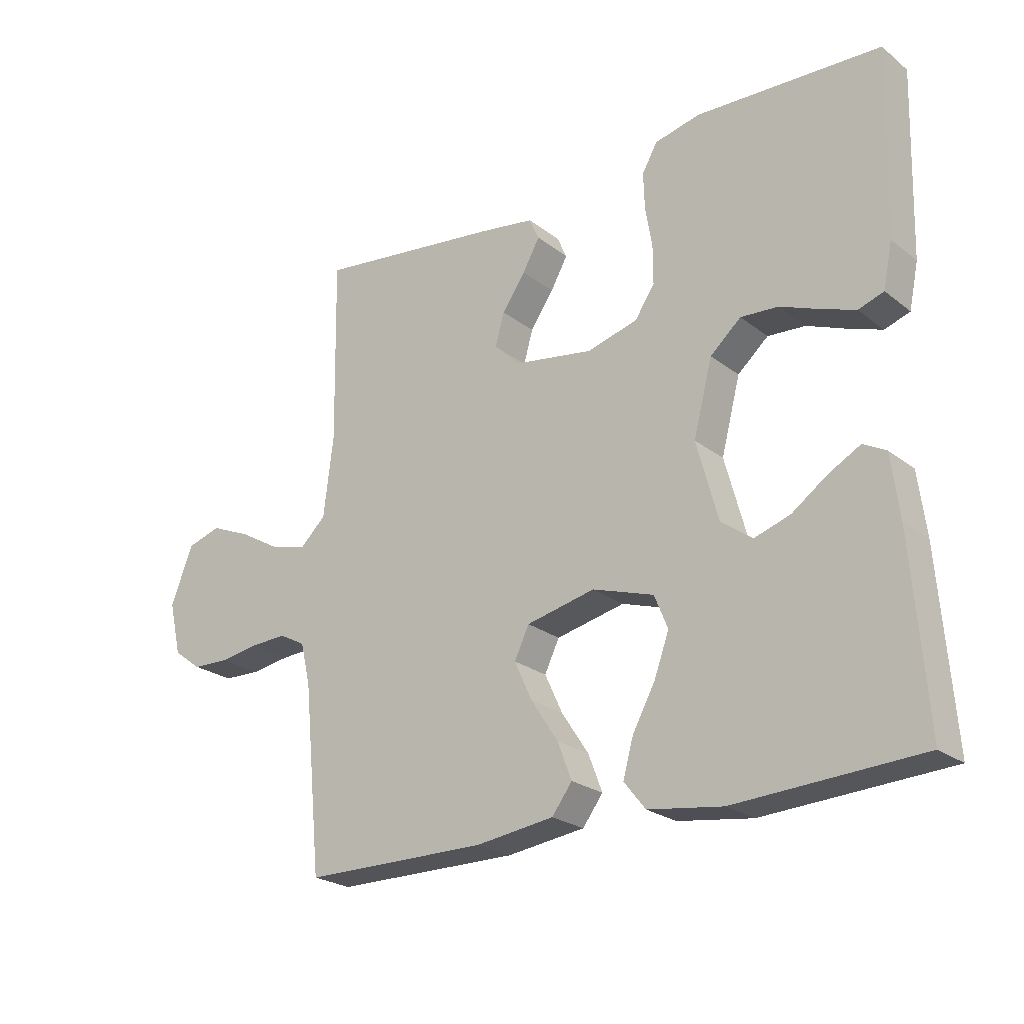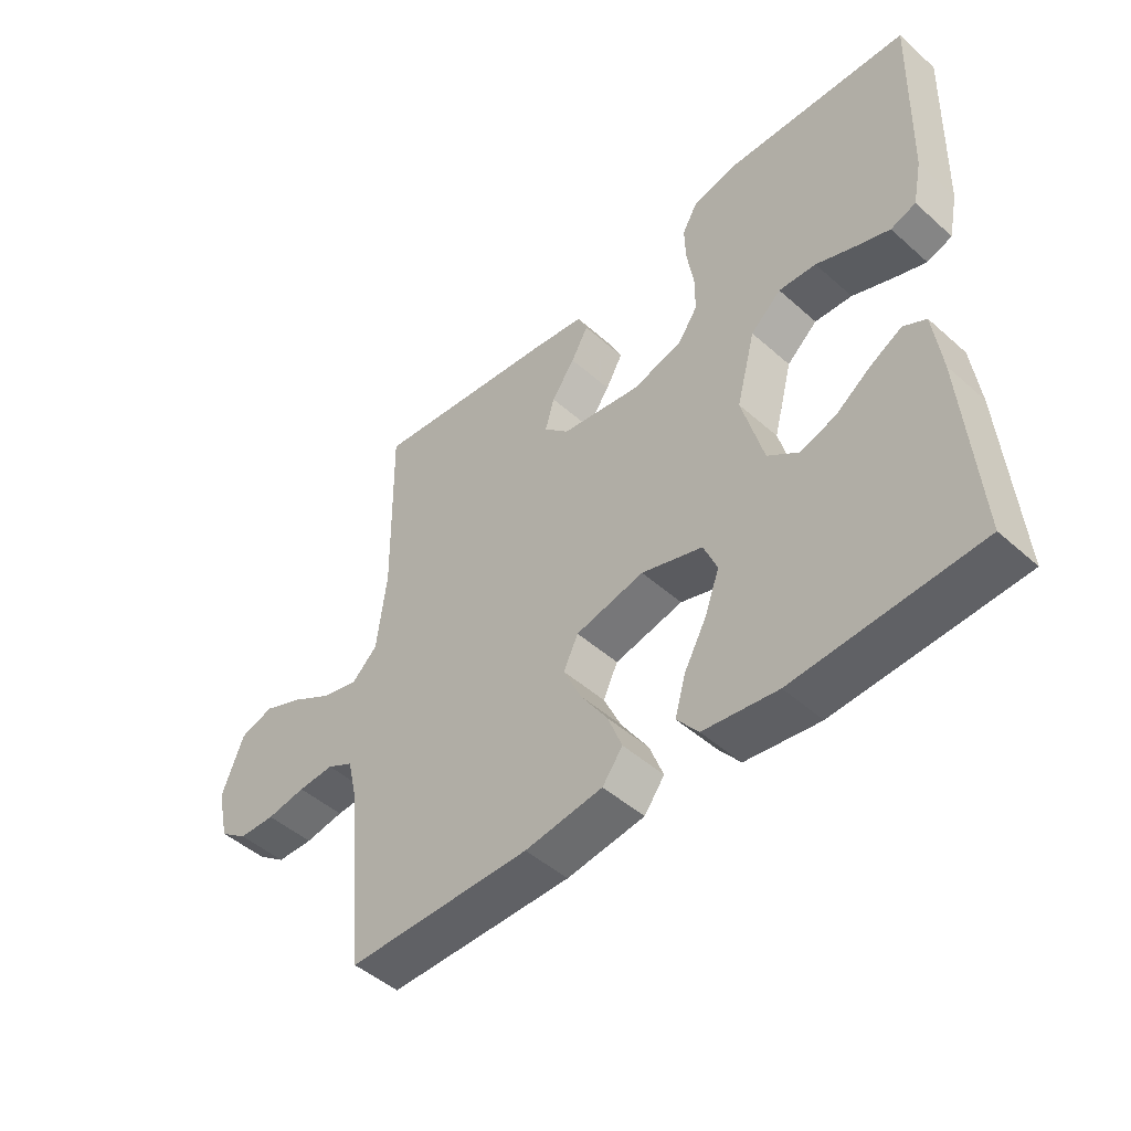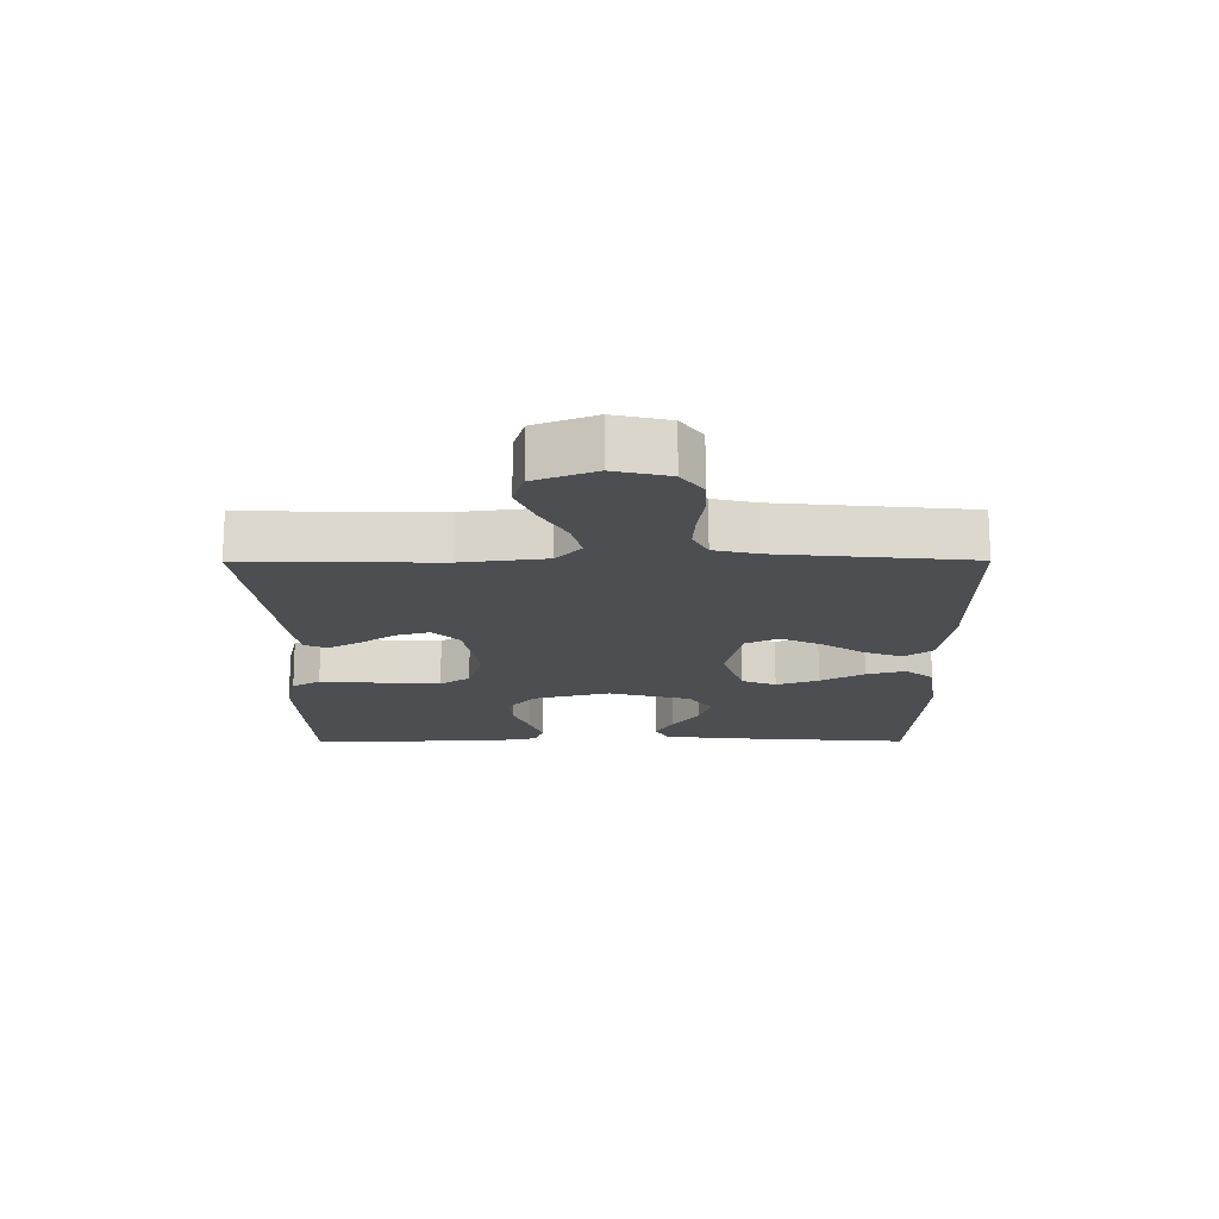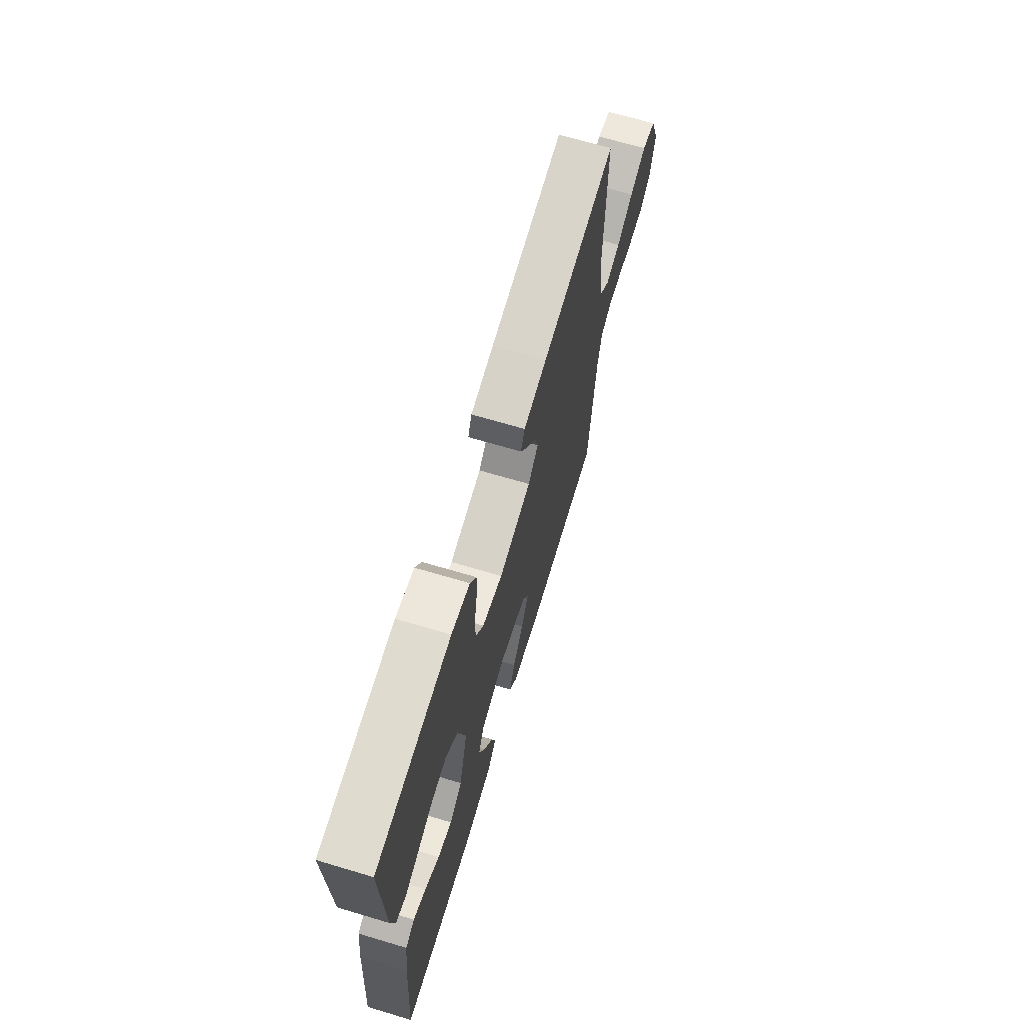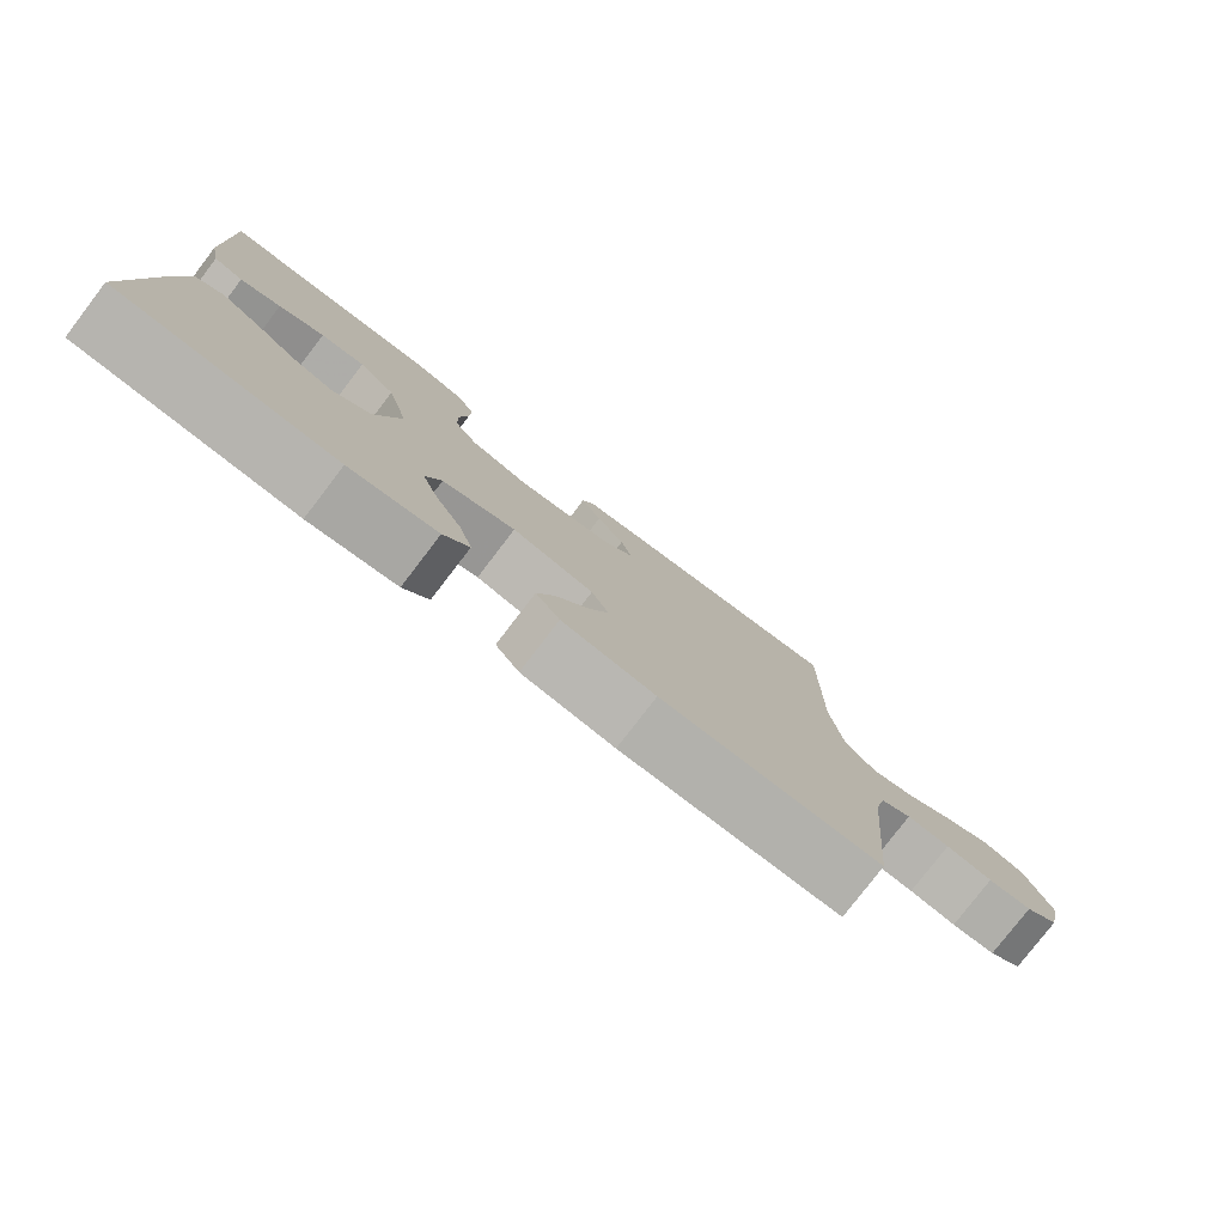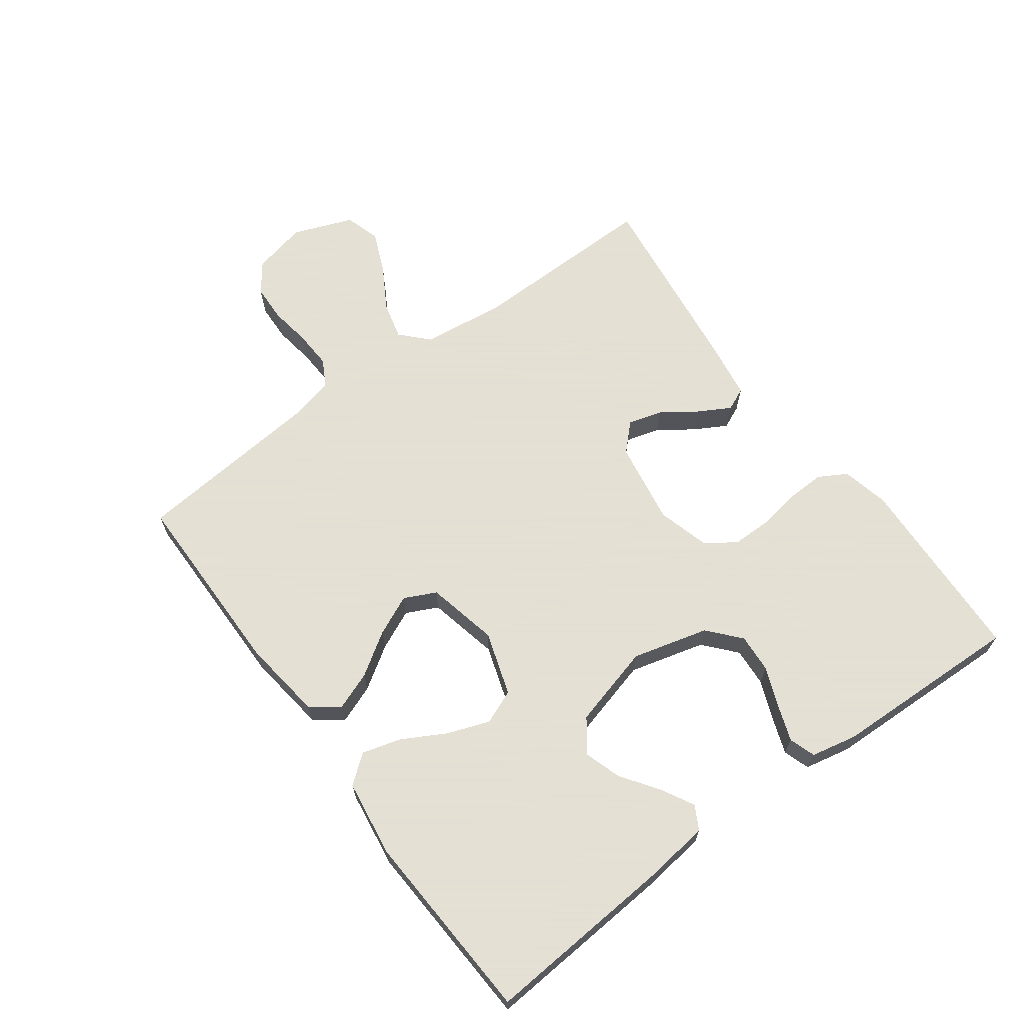
<metadata>
{"format":"obj","ext":"obj","renderer":"f3d","projection":"perspective","resolution":1024,"background":"white","views":[{"elev":-23.4,"azim":-142.0,"up":"+Z"},{"elev":-47.8,"azim":-134.8,"up":"+Z"},{"elev":-16.9,"azim":90.3,"up":"+Y"},{"elev":68.1,"azim":-73.4,"up":"+Z"},{"elev":-79.0,"azim":-37.5,"up":"+Z"},{"elev":66.2,"azim":-126.2,"up":"+Y"}]}
</metadata>
<code>
v 0.5 0.07 -0.5
v 0.2 0.07 -0.501
v 0.073 0.07 -0.484
v 0.04 0.07 -0.44
v 0.063 0.07 -0.38
v 0.107 0.07 -0.313
v 0.136 0.07 -0.25
v 0.112 0.07 -0.2
v 0 0.07 -0.175
v -0.1 0.07 -0.207
v -0.122 0.07 -0.261
v -0.098 0.07 -0.327
v -0.061 0.07 -0.395
v -0.044 0.07 -0.456
v -0.079 0.07 -0.5
v -0.2 0.07 -0.517
v -0.5 0.07 -0.5
v -0.477 0.07 -0.2
v -0.464 0.07 -0.098
v -0.427 0.07 -0.078
v -0.376 0.07 -0.106
v -0.318 0.07 -0.147
v -0.26 0.07 -0.166
v -0.209 0.07 -0.129
v -0.174 0.07 0
v -0.205 0.07 0.119
v -0.255 0.07 0.163
v -0.316 0.07 0.159
v -0.379 0.07 0.134
v -0.435 0.07 0.114
v -0.476 0.07 0.128
v -0.491 0.07 0.2
v -0.5 0.07 0.5
v -0.2 0.07 0.512
v -0.126 0.07 0.495
v -0.101 0.07 0.451
v -0.103 0.07 0.392
v -0.114 0.07 0.325
v -0.114 0.07 0.263
v -0.082 0.07 0.216
v 0 0.07 0.193
v 0.131 0.07 0.214
v 0.172 0.07 0.255
v 0.157 0.07 0.308
v 0.119 0.07 0.363
v 0.091 0.07 0.413
v 0.107 0.07 0.449
v 0.2 0.07 0.463
v 0.5 0.07 0.5
v 0.495 0.07 0.2
v 0.511 0.07 0.069
v 0.553 0.07 0.029
v 0.612 0.07 0.044
v 0.679 0.07 0.083
v 0.745 0.07 0.111
v 0.801 0.07 0.094
v 0.837 0.07 0
v 0.817 0.07 -0.086
v 0.771 0.07 -0.12
v 0.711 0.07 -0.122
v 0.647 0.07 -0.112
v 0.588 0.07 -0.109
v 0.545 0.07 -0.132
v 0.529 0.07 -0.2
v 0.5 0 -0.5
v 0.2 0 -0.501
v 0.073 0 -0.484
v 0.04 0 -0.44
v 0.063 0 -0.38
v 0.107 0 -0.313
v 0.136 0 -0.25
v 0.112 0 -0.2
v 0 0 -0.175
v -0.1 0 -0.207
v -0.122 0 -0.261
v -0.098 0 -0.327
v -0.061 0 -0.395
v -0.044 0 -0.456
v -0.079 0 -0.5
v -0.2 0 -0.517
v -0.5 0 -0.5
v -0.477 0 -0.2
v -0.464 0 -0.098
v -0.427 0 -0.078
v -0.376 0 -0.106
v -0.318 0 -0.147
v -0.26 0 -0.166
v -0.209 0 -0.129
v -0.174 0 0
v -0.205 0 0.119
v -0.255 0 0.163
v -0.316 0 0.159
v -0.379 0 0.134
v -0.435 0 0.114
v -0.476 0 0.128
v -0.491 0 0.2
v -0.5 0 0.5
v -0.2 0 0.512
v -0.126 0 0.495
v -0.101 0 0.451
v -0.103 0 0.392
v -0.114 0 0.325
v -0.114 0 0.263
v -0.082 0 0.216
v 0 0 0.193
v 0.131 0 0.214
v 0.172 0 0.255
v 0.157 0 0.308
v 0.119 0 0.363
v 0.091 0 0.413
v 0.107 0 0.449
v 0.2 0 0.463
v 0.5 0 0.5
v 0.495 0 0.2
v 0.511 0 0.069
v 0.553 0 0.029
v 0.612 0 0.044
v 0.679 0 0.083
v 0.745 0 0.111
v 0.801 0 0.094
v 0.837 0 0
v 0.817 0 -0.086
v 0.771 0 -0.12
v 0.711 0 -0.122
v 0.647 0 -0.112
v 0.588 0 -0.109
v 0.545 0 -0.132
v 0.529 0 -0.2
f 59 60 61
f 58 59 61
f 57 58 61
f 56 57 61
f 55 56 61
f 54 55 61
f 53 54 61
f 52 53 61 62
f 51 52 62 63
f 48 49 50
f 47 48 50
f 46 47 50
f 45 46 50
f 44 45 50
f 43 44 50 51
f 51 63 64
f 43 51 64
f 42 43 64
f 36 37 38
f 35 36 38
f 34 35 38
f 33 34 38
f 32 33 38
f 31 32 38
f 30 31 38
f 29 30 38
f 28 29 38
f 27 28 38 39
f 26 27 39 40
f 20 21 22
f 19 20 22
f 18 19 22
f 17 18 22
f 16 17 22
f 15 16 22
f 14 15 22
f 13 14 22
f 12 13 22
f 11 12 22 23
f 10 11 23 24
f 4 5 6
f 3 4 6
f 2 3 6
f 1 2 6
f 64 1 6
f 64 6 7
f 64 7 8
f 42 64 8
f 41 42 8
f 41 8 9
f 40 41 9
f 26 40 9
f 25 26 9
f 9 10 24 25
f 125 124 123
f 125 123 122
f 125 122 121
f 125 121 120
f 125 120 119
f 125 119 118
f 125 118 117
f 126 125 117 116
f 127 126 116 115
f 114 113 112
f 114 112 111
f 114 111 110
f 114 110 109
f 114 109 108
f 115 114 108 107
f 128 127 115
f 128 115 107
f 128 107 106
f 102 101 100
f 102 100 99
f 102 99 98
f 102 98 97
f 102 97 96
f 102 96 95
f 102 95 94
f 102 94 93
f 102 93 92
f 103 102 92 91
f 104 103 91 90
f 86 85 84
f 86 84 83
f 86 83 82
f 86 82 81
f 86 81 80
f 86 80 79
f 86 79 78
f 86 78 77
f 86 77 76
f 87 86 76 75
f 88 87 75 74
f 70 69 68
f 70 68 67
f 70 67 66
f 70 66 65
f 70 65 128
f 71 70 128
f 72 71 128
f 72 128 106
f 72 106 105
f 73 72 105
f 73 105 104
f 73 104 90
f 73 90 89
f 89 88 74 73
f 1 65 66 2
f 2 66 67 3
f 3 67 68 4
f 4 68 69 5
f 5 69 70 6
f 6 70 71 7
f 7 71 72 8
f 8 72 73 9
f 9 73 74 10
f 10 74 75 11
f 11 75 76 12
f 12 76 77 13
f 13 77 78 14
f 14 78 79 15
f 15 79 80 16
f 16 80 81 17
f 17 81 82 18
f 18 82 83 19
f 19 83 84 20
f 20 84 85 21
f 21 85 86 22
f 22 86 87 23
f 23 87 88 24
f 24 88 89 25
f 25 89 90 26
f 26 90 91 27
f 27 91 92 28
f 28 92 93 29
f 29 93 94 30
f 30 94 95 31
f 31 95 96 32
f 32 96 97 33
f 33 97 98 34
f 34 98 99 35
f 35 99 100 36
f 36 100 101 37
f 37 101 102 38
f 38 102 103 39
f 39 103 104 40
f 40 104 105 41
f 41 105 106 42
f 42 106 107 43
f 43 107 108 44
f 44 108 109 45
f 45 109 110 46
f 46 110 111 47
f 47 111 112 48
f 48 112 113 49
f 49 113 114 50
f 50 114 115 51
f 51 115 116 52
f 52 116 117 53
f 53 117 118 54
f 54 118 119 55
f 55 119 120 56
f 56 120 121 57
f 57 121 122 58
f 58 122 123 59
f 59 123 124 60
f 60 124 125 61
f 61 125 126 62
f 62 126 127 63
f 63 127 128 64
f 64 128 65 1

</code>
